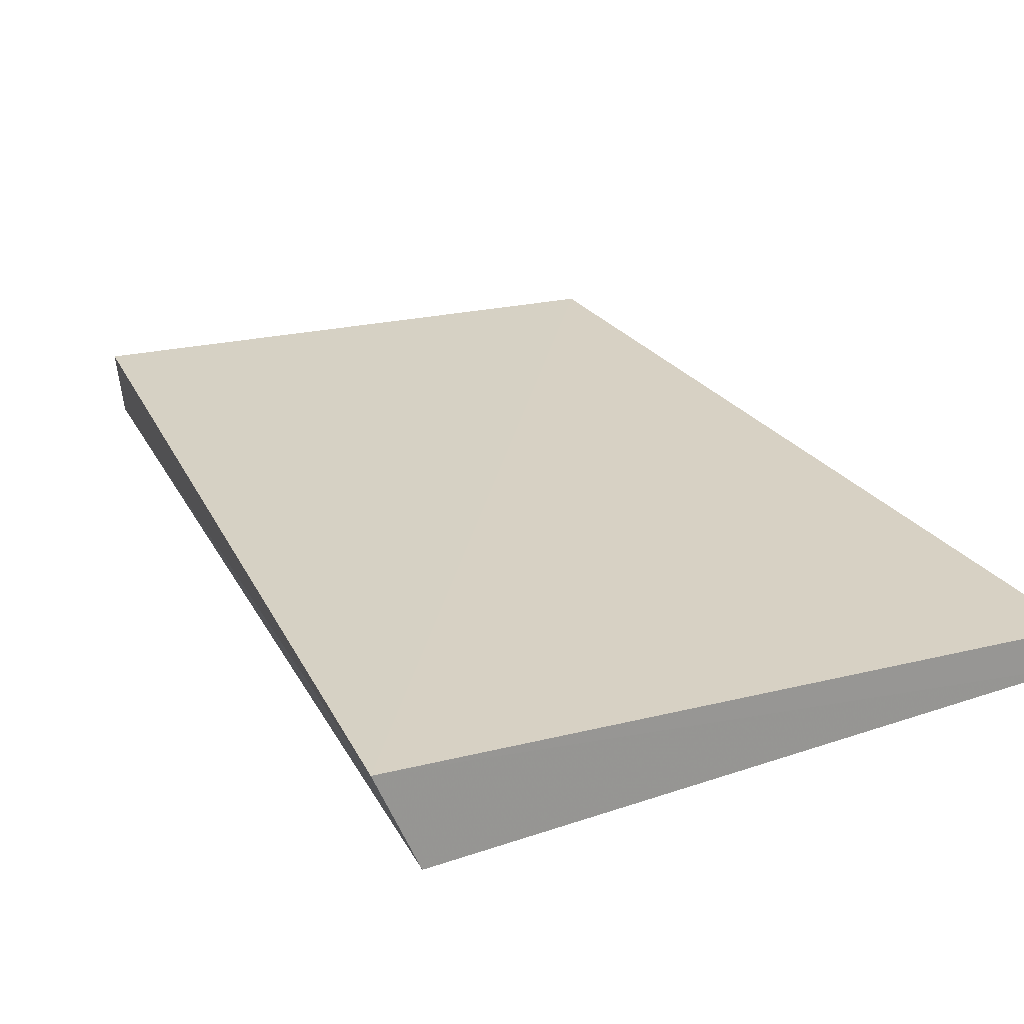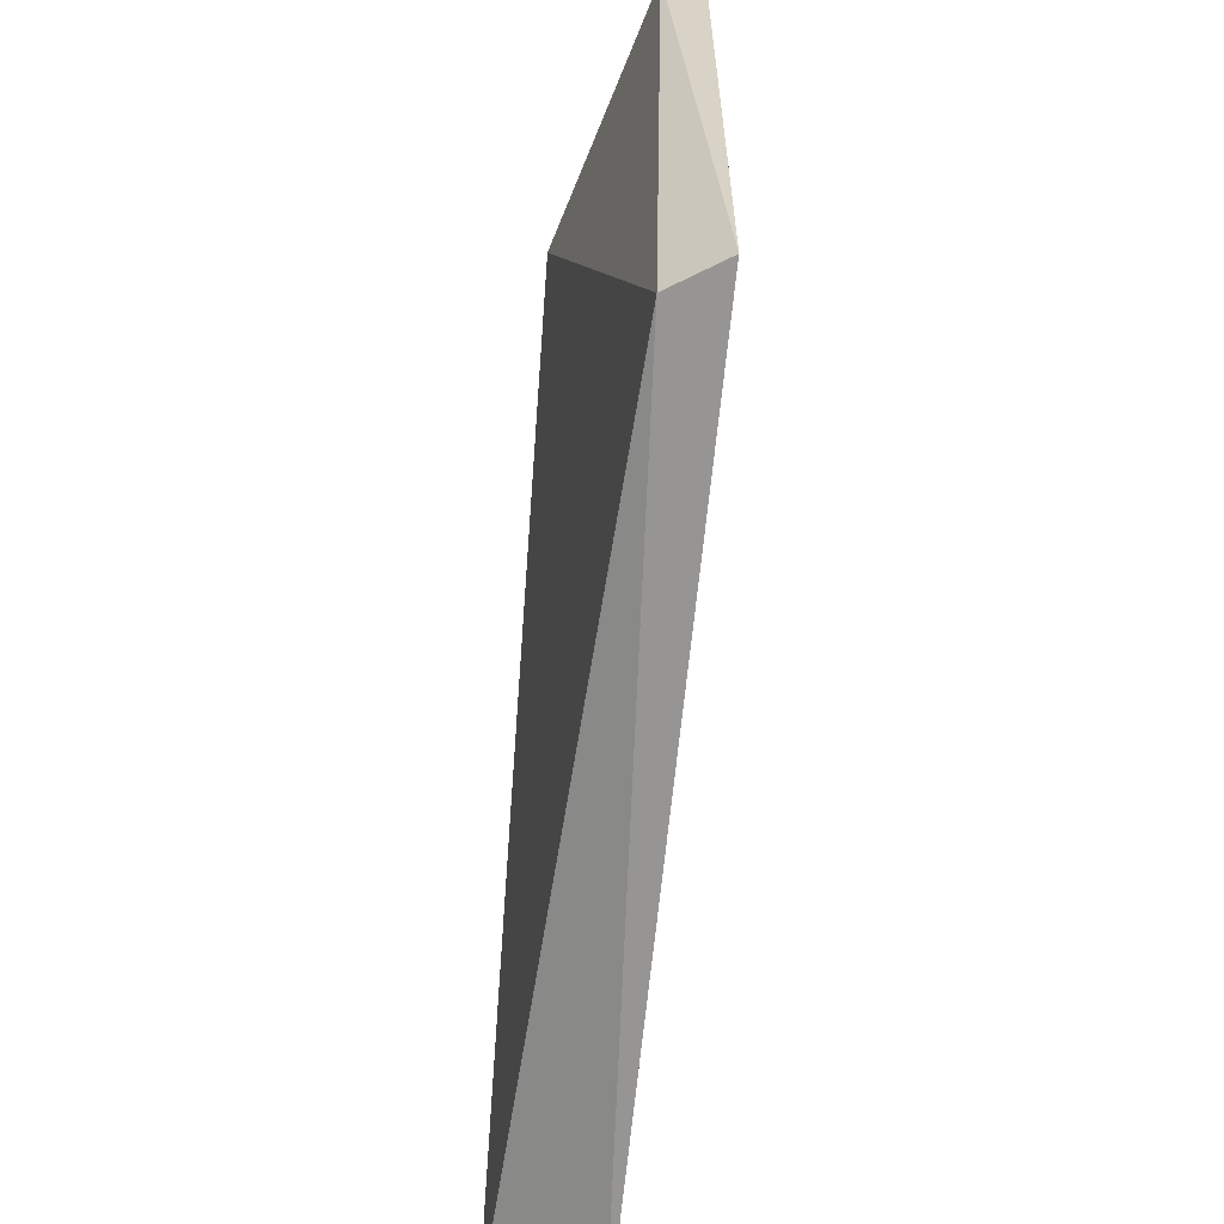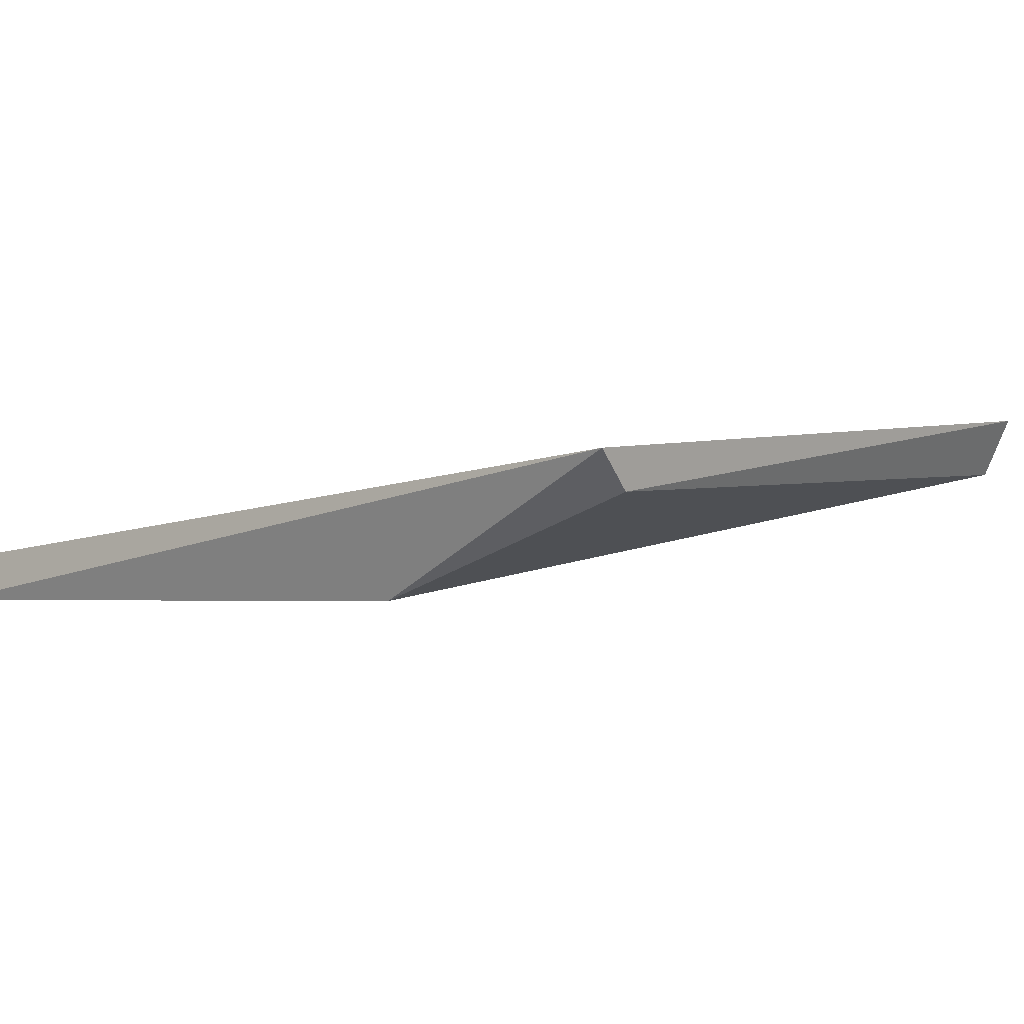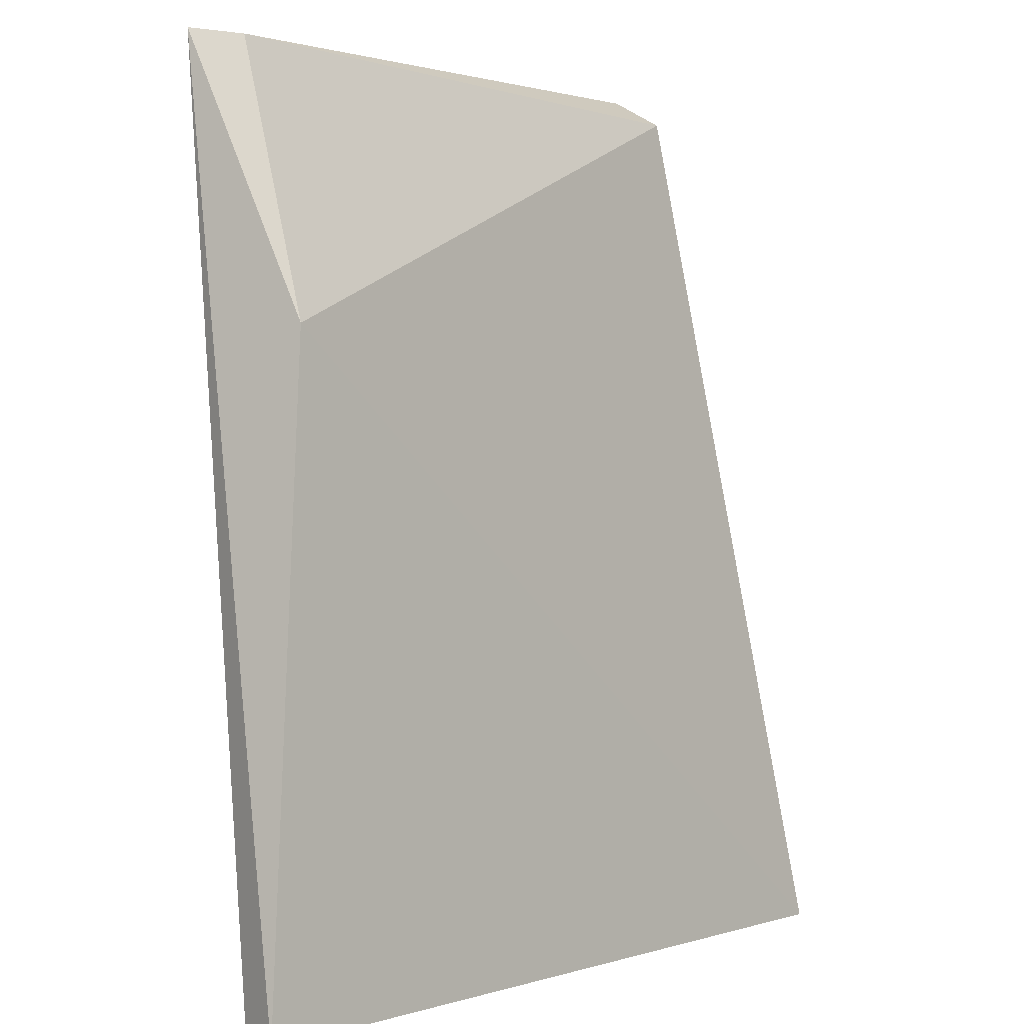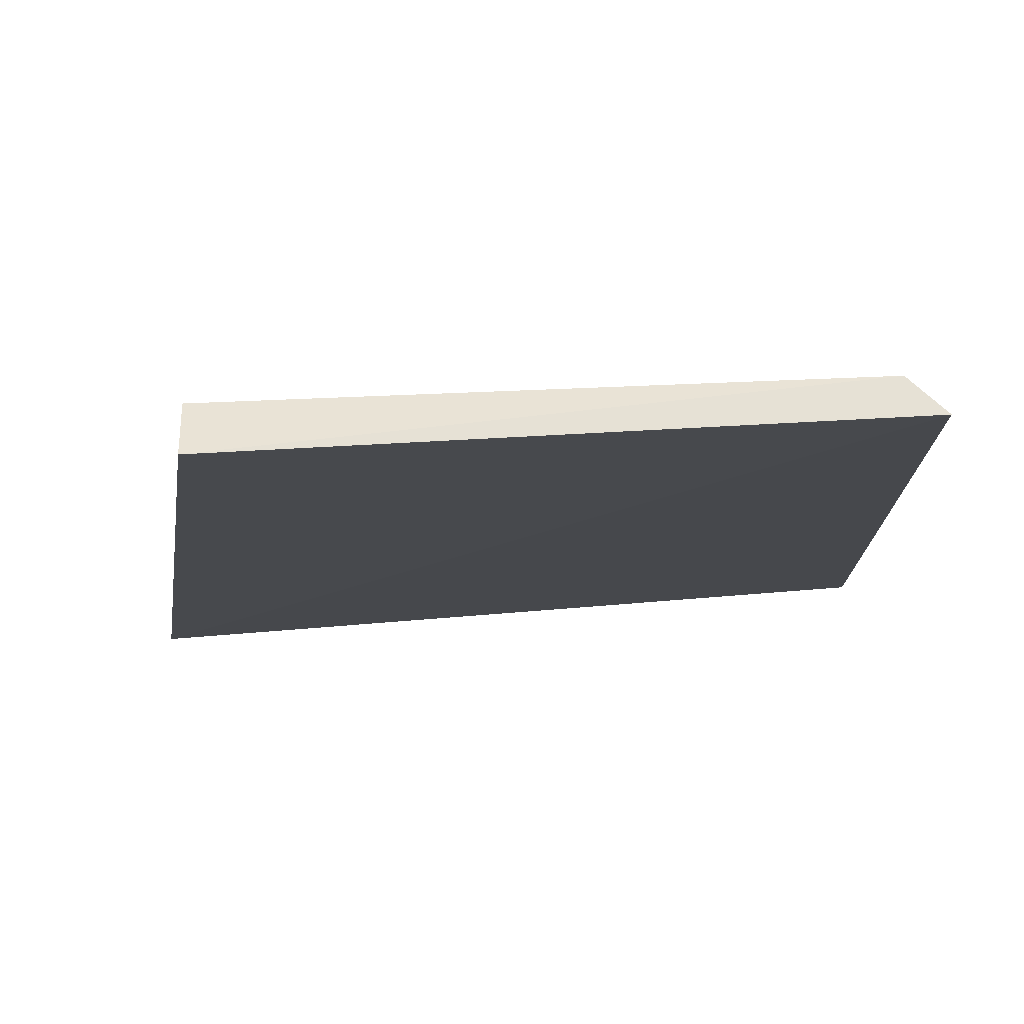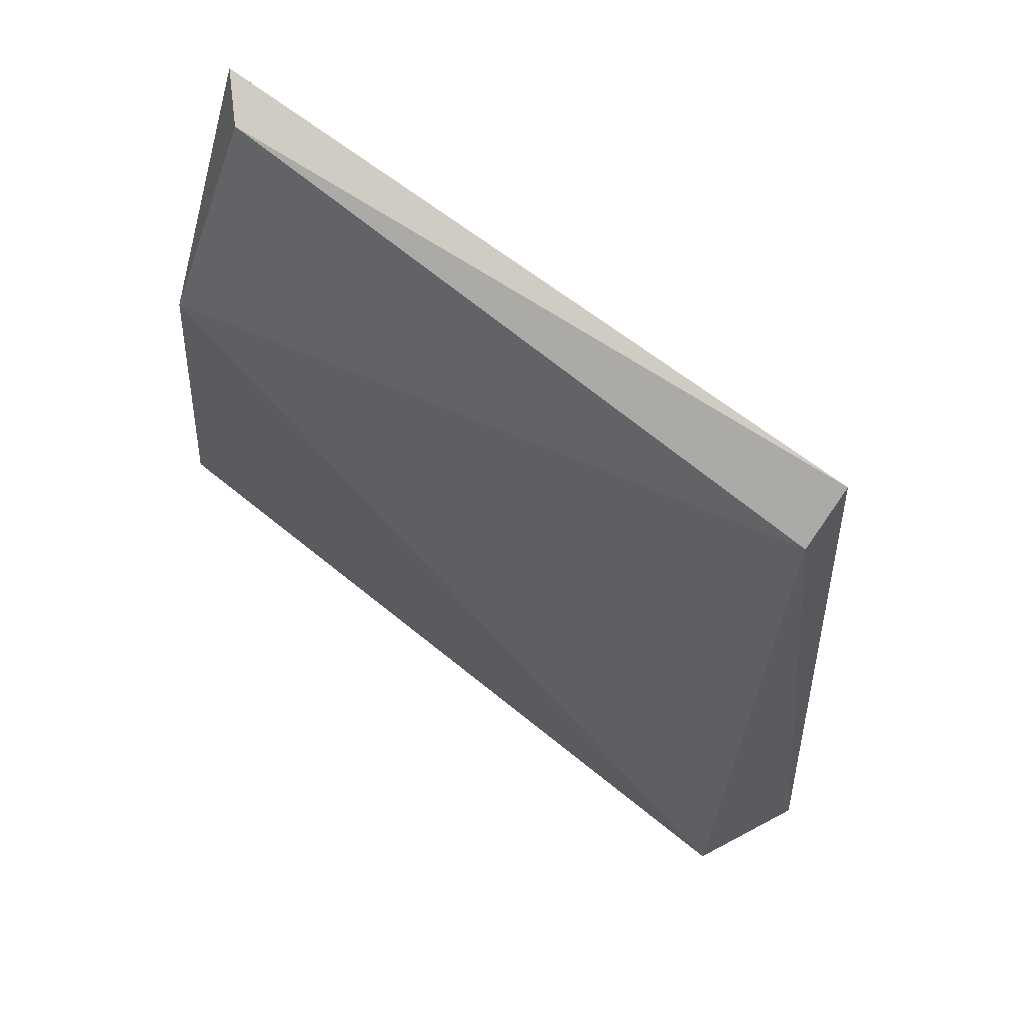
<metadata>
{"format":"obj","ext":"obj","renderer":"f3d","projection":"perspective","resolution":1024,"background":"white","views":[{"elev":22.4,"azim":-30.9,"up":"+Z"},{"elev":30.5,"azim":-87.9,"up":"+Y"},{"elev":1.4,"azim":134.0,"up":"+Z"},{"elev":2.2,"azim":133.3,"up":"+Y"},{"elev":71.7,"azim":-0.3,"up":"+Y"},{"elev":75.6,"azim":-141.7,"up":"+Y"}]}
</metadata>
<code>
v -2.365 -1.774 22.19
v -2.033 -8.325 21
v -2.459 -3.755 21.18
v -6.991 -2.018 22
v -7.936 -8.323 21.76
v -2.628 -1.814 21.92
v -2.103 -8.323 21.32
v -6.973 -1.808 22.4
v -7.596 -8.325 21
f 1 2 3
f 6 1 3
f 6 3 4
f 7 5 2
f 7 2 1
f 7 1 5
f 8 5 1
f 8 4 5
f 8 6 4
f 8 1 6
f 9 3 2
f 9 2 5
f 9 5 4
f 9 4 3

</code>
